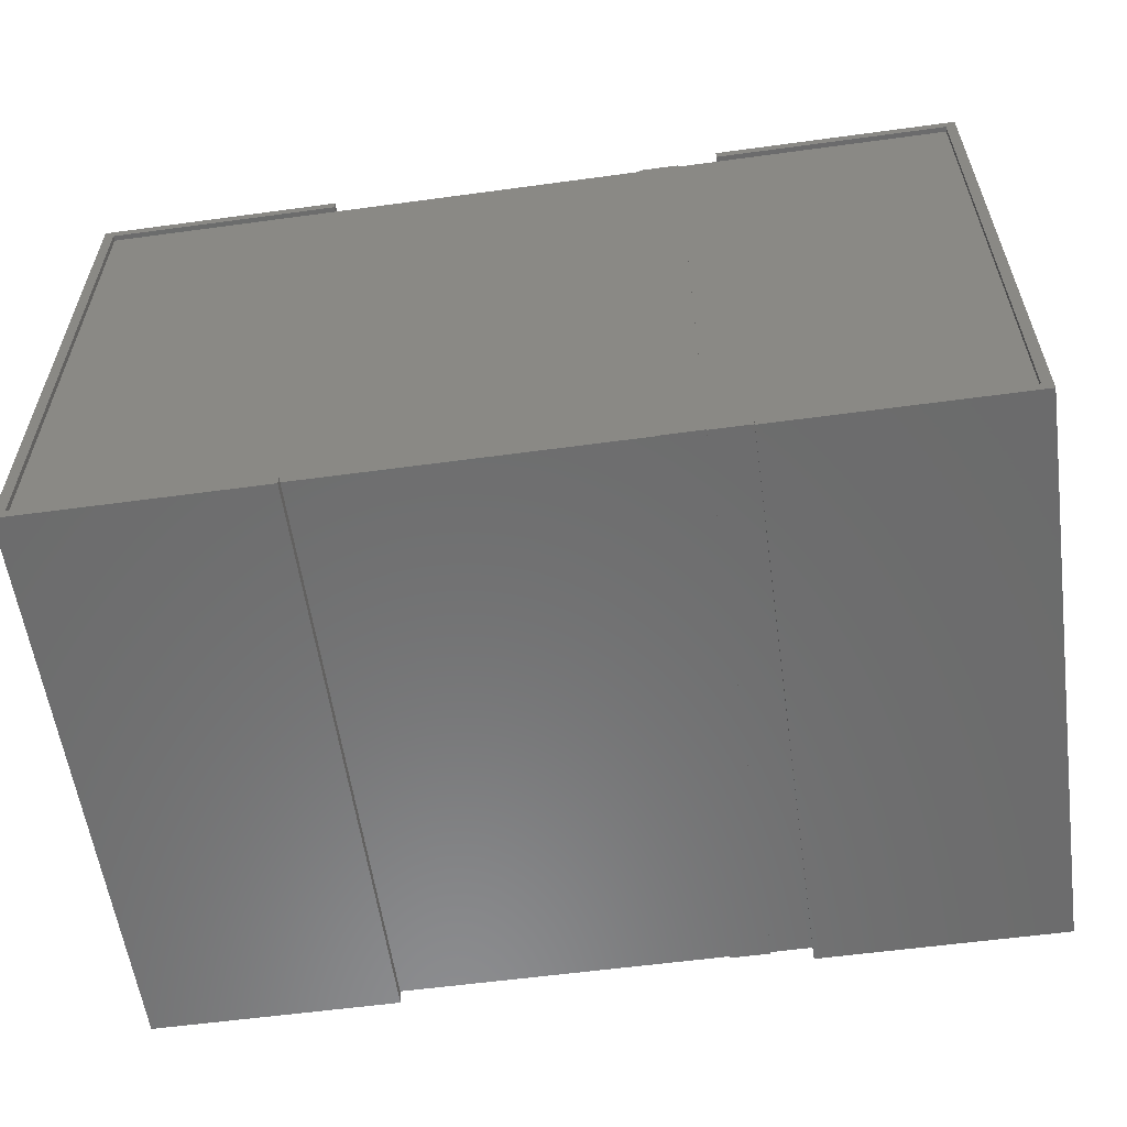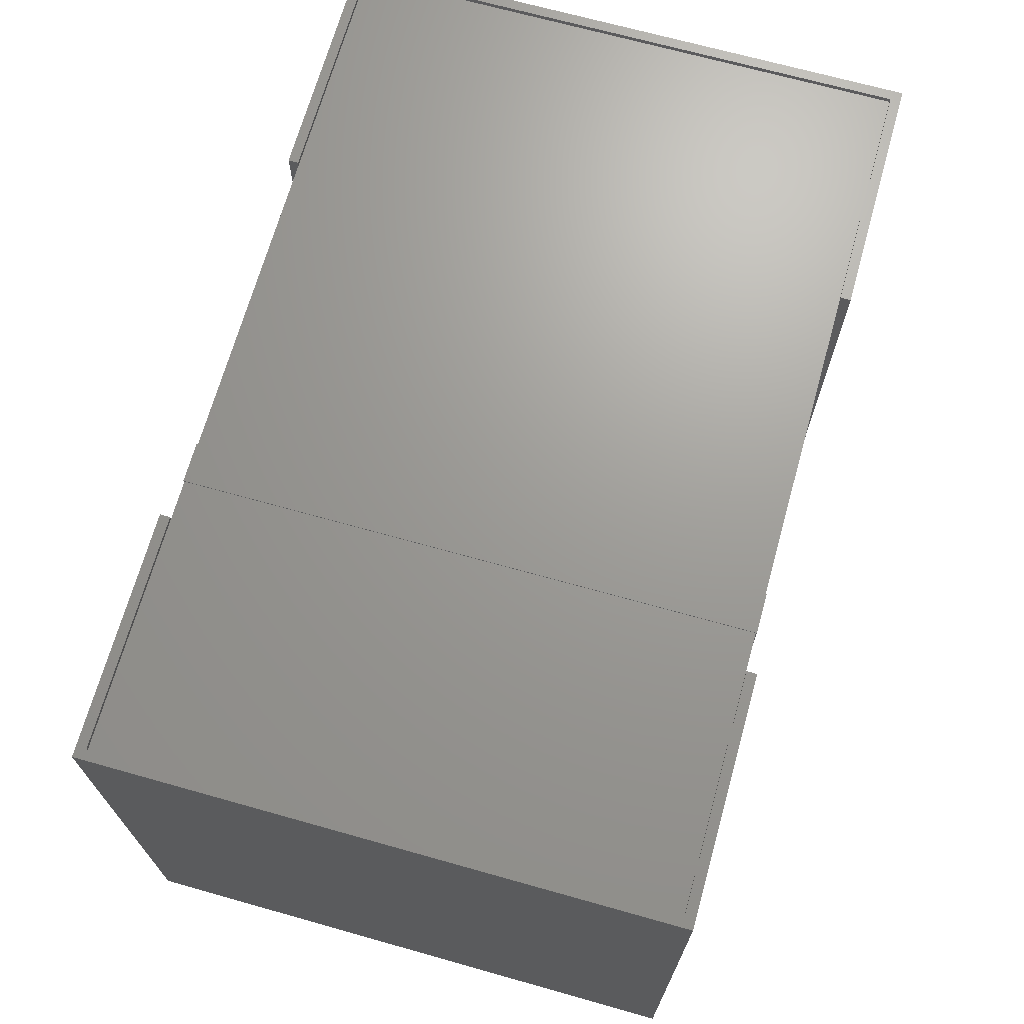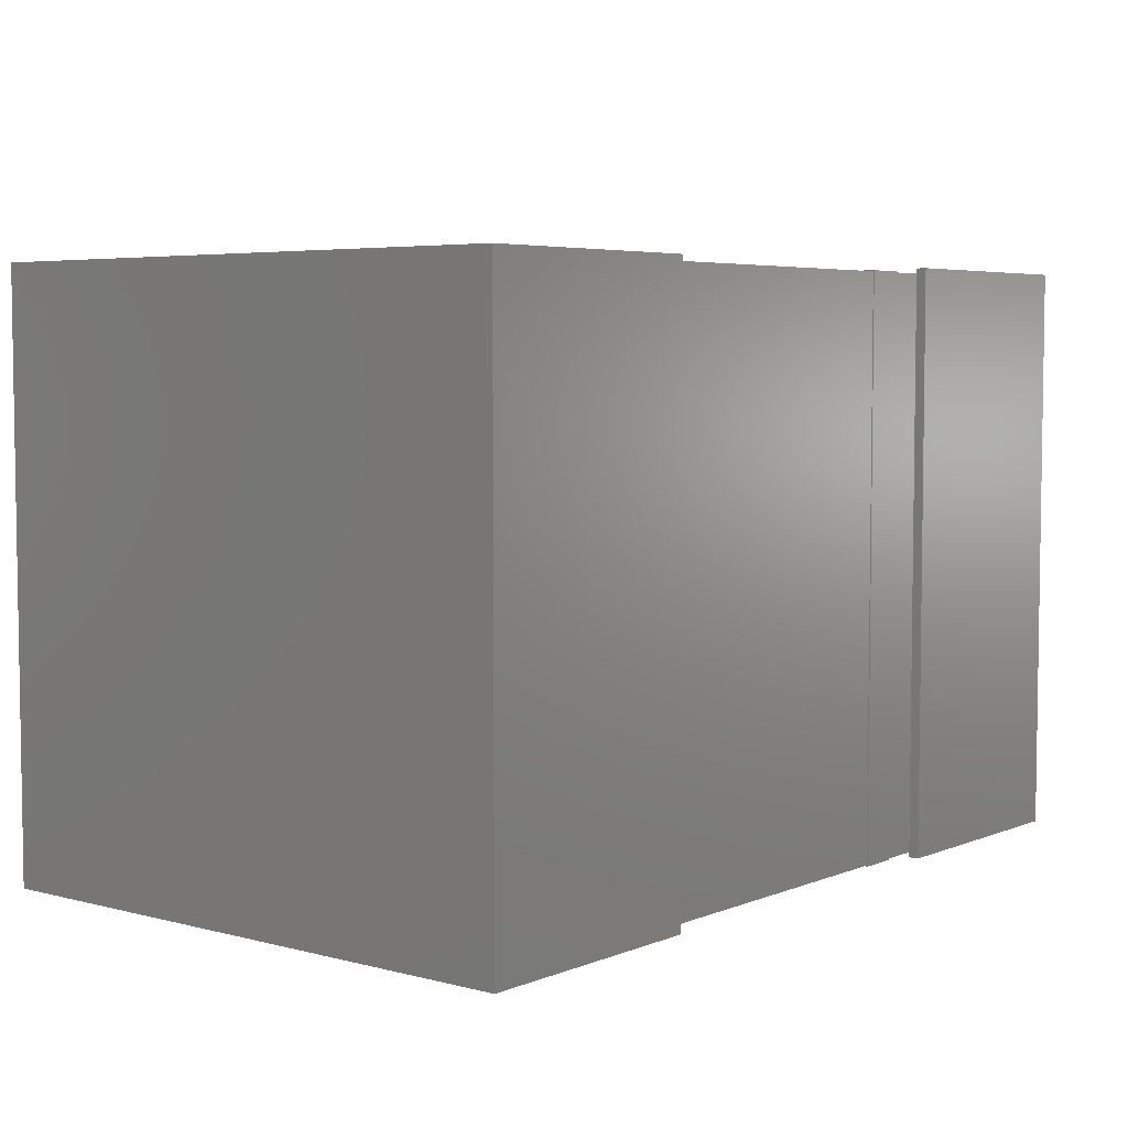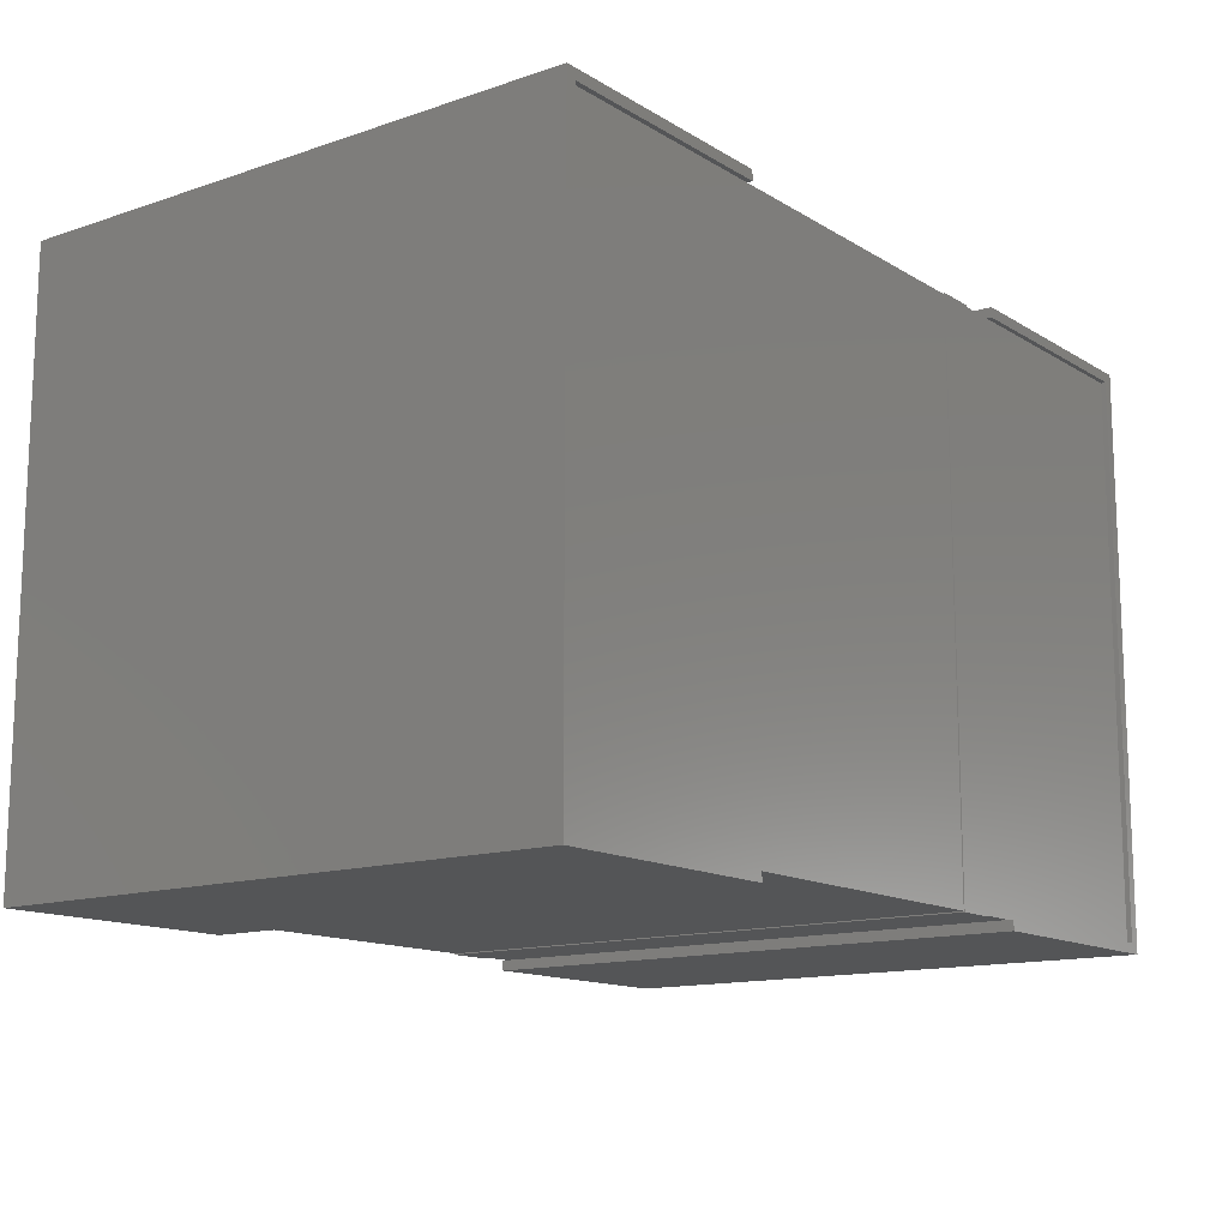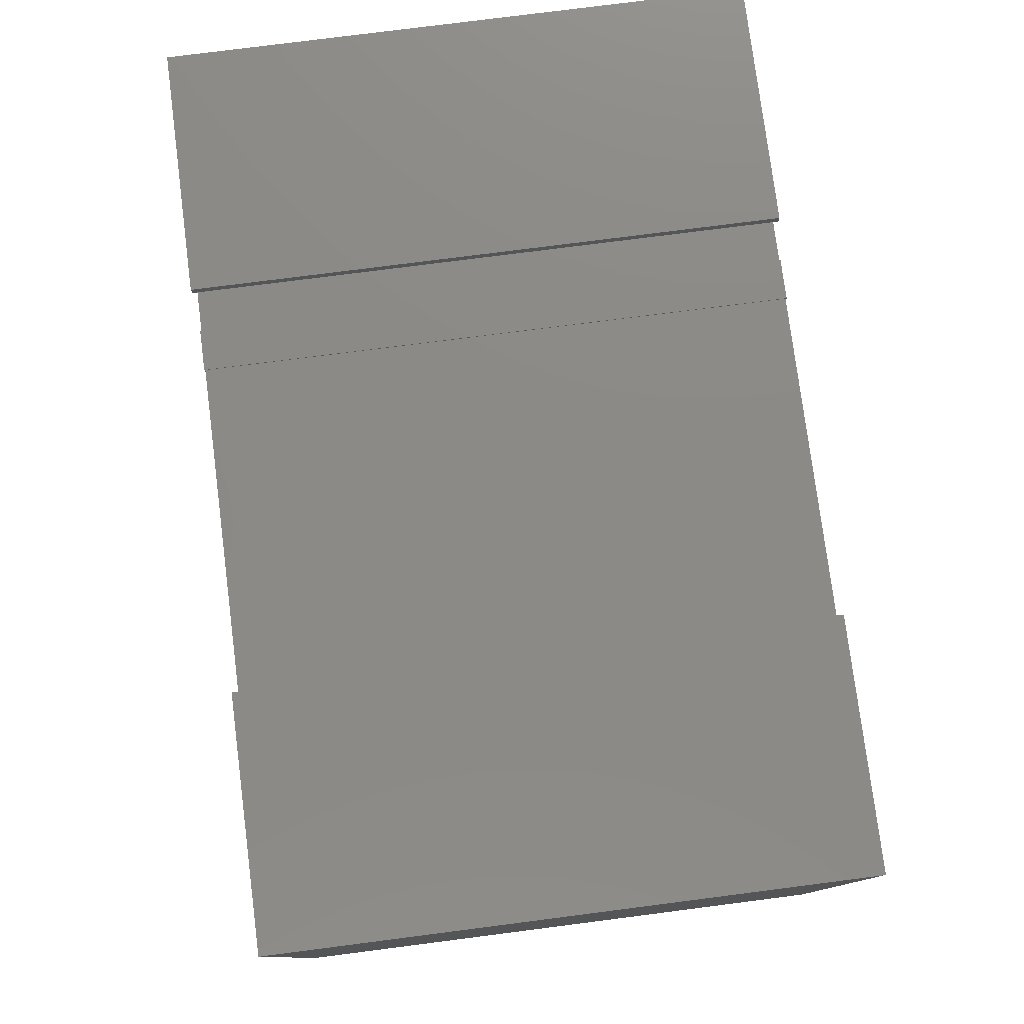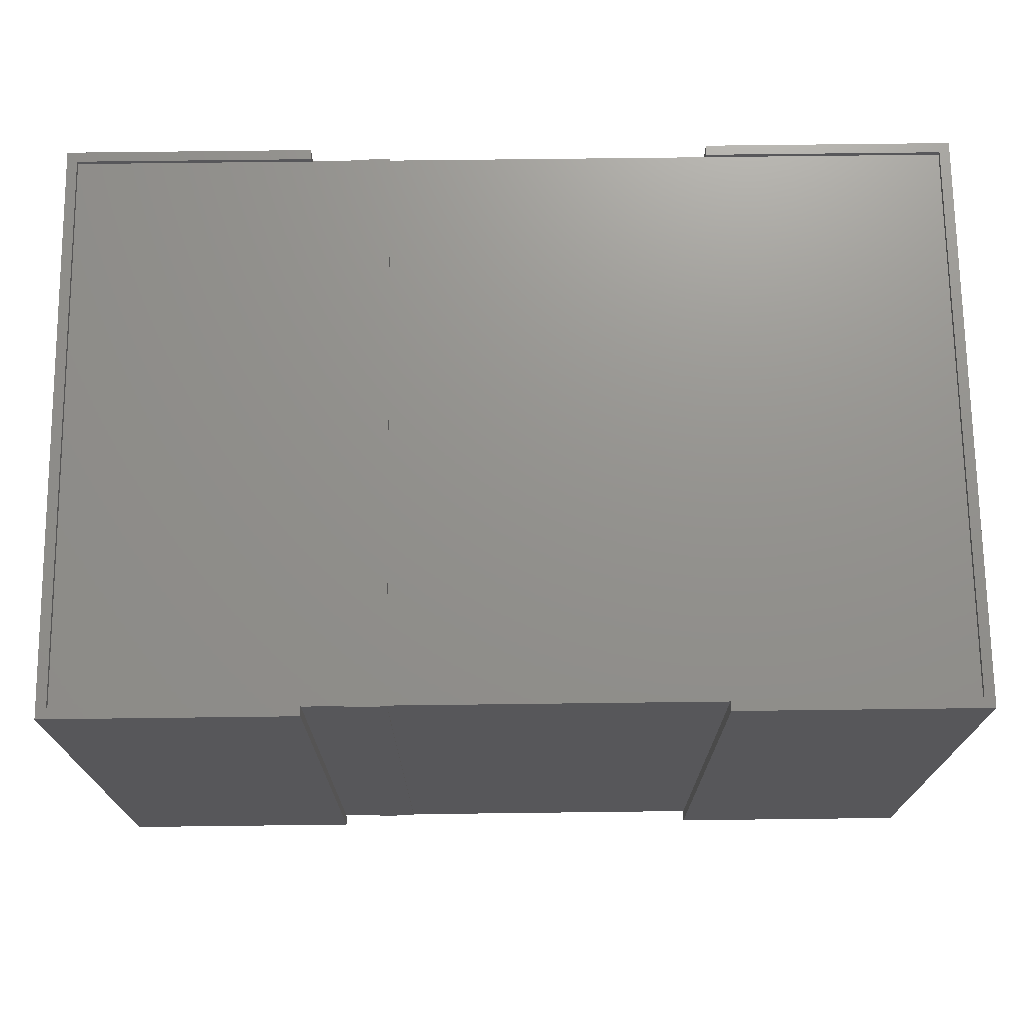
<metadata>
{"format":"stl","ext":"stl","renderer":"f3d","projection":"perspective","resolution":1024,"background":"white","views":[{"elev":-58.0,"azim":-172.0,"up":"+Z"},{"elev":69.2,"azim":-74.3,"up":"+Y"},{"elev":5.0,"azim":129.1,"up":"+Y"},{"elev":-13.6,"azim":127.0,"up":"+Z"},{"elev":78.1,"azim":82.7,"up":"+Z"},{"elev":71.9,"azim":-0.7,"up":"+Y"}]}
</metadata>
<code>
# stl→obj: 56 verts, 100 faces
v 42.5 -28 1
v 42.5 28 56
v 42.5 -28 56
v 42.5 28 1
v -42.5 28 1
v -42.5 -28 56
v -42.5 28 56
v -42.5 -28 1
v -11.7 -28.1 0.9
v -15.6 -28.1 0.9
v -11.7 28.1 0.9
v -15.6 28.1 0.9
v -11.7 -28.1 56.1
v -11.7 28.1 56.1
v -15.6 -28.1 56.1
v -15.6 28.1 56.1
v -11.7 -28 1
v -15.6 -28 1
v -11.7 28 1
v -15.6 28 1
v -11.7 -28 56
v -11.7 28 56
v -15.6 -28 56
v -15.6 28 56
v 43.5 -28.5 0
v 43.5 28.5 57
v 43.5 -28.5 57
v 43.5 28.5 0
v 42.5 28.5 56
v 42.5 28.5 1
v 19.5 28.5 1
v 19.5 28.5 0
v 19.5 -28.5 1
v 19.5 -28.5 0
v 42.5 -28.5 1
v 42.5 -28.5 56
v 19.5 28.5 57
v 19.5 28.5 56
v 19.5 -28.5 57
v 19.5 -28.5 56
v -43.5 28.5 0
v -43.5 -28.5 57
v -43.5 28.5 57
v -43.5 -28.5 0
v -42.5 -28.5 56
v -42.5 -28.5 1
v -19.5 -28.5 1
v -19.5 -28.5 0
v -19.5 28.5 1
v -19.5 28.5 0
v -42.5 28.5 1
v -42.5 28.5 56
v -19.5 -28.5 57
v -19.5 -28.5 56
v -19.5 28.5 57
v -19.5 28.5 56
f 1 2 3
f 1 4 2
f 5 6 7
f 5 8 6
f 8 3 6
f 8 1 3
f 4 7 2
f 4 5 7
f 1 5 4
f 1 8 5
f 3 2 7
f 3 7 6
f 9 10 11
f 11 10 12
f 13 14 15
f 15 14 16
f 14 11 12
f 14 12 16
f 9 13 10
f 15 10 13
f 17 18 19
f 19 18 20
f 21 22 23
f 23 22 24
f 22 19 20
f 22 20 24
f 17 21 18
f 23 18 21
f 16 24 15
f 24 23 15
f 15 23 10
f 23 18 10
f 12 10 20
f 20 10 18
f 16 12 24
f 24 12 20
f 13 21 14
f 21 22 14
f 14 22 11
f 22 19 11
f 9 11 17
f 17 11 19
f 13 9 21
f 21 9 17
f 25 26 27
f 25 28 26
f 26 28 29
f 29 28 30
f 30 28 31
f 32 31 28
f 32 33 31
f 32 34 33
f 35 33 34
f 35 34 25
f 35 27 36
f 35 25 27
f 29 35 36
f 29 30 35
f 35 30 33
f 30 31 33
f 25 34 28
f 28 34 32
f 26 29 37
f 37 29 38
f 38 39 37
f 39 38 40
f 39 36 27
f 39 40 36
f 26 39 27
f 39 26 37
f 40 38 36
f 36 38 29
f 41 42 43
f 41 44 42
f 42 44 45
f 45 44 46
f 46 44 47
f 48 47 44
f 48 49 47
f 48 50 49
f 51 49 50
f 51 50 41
f 51 43 52
f 51 41 43
f 45 51 52
f 45 46 51
f 51 46 49
f 46 47 49
f 41 50 44
f 44 50 48
f 42 45 53
f 53 45 54
f 54 55 53
f 55 54 56
f 55 52 43
f 55 56 52
f 42 55 43
f 55 42 53
f 56 54 52
f 52 54 45

</code>
